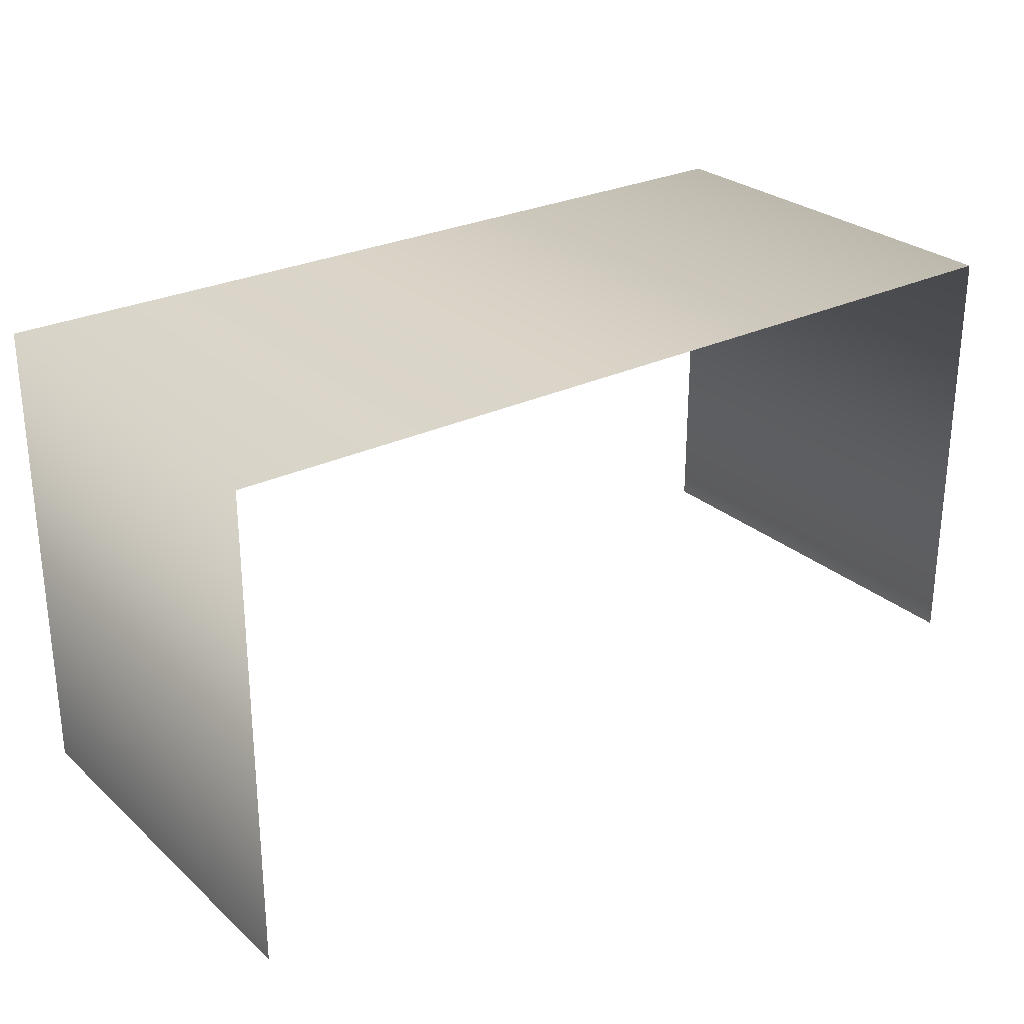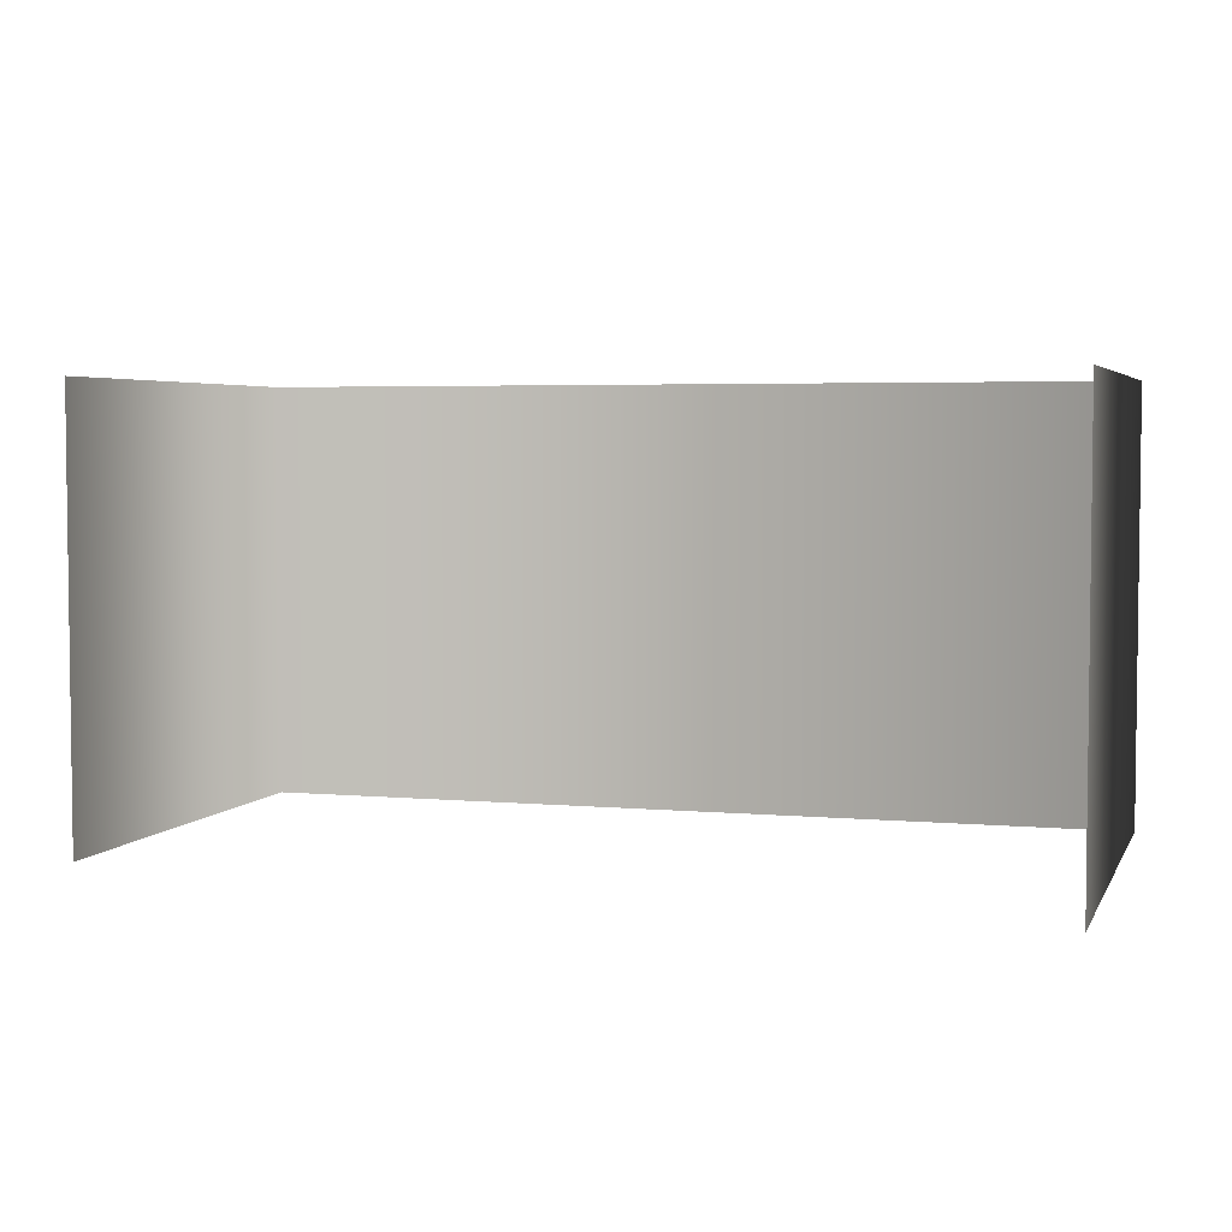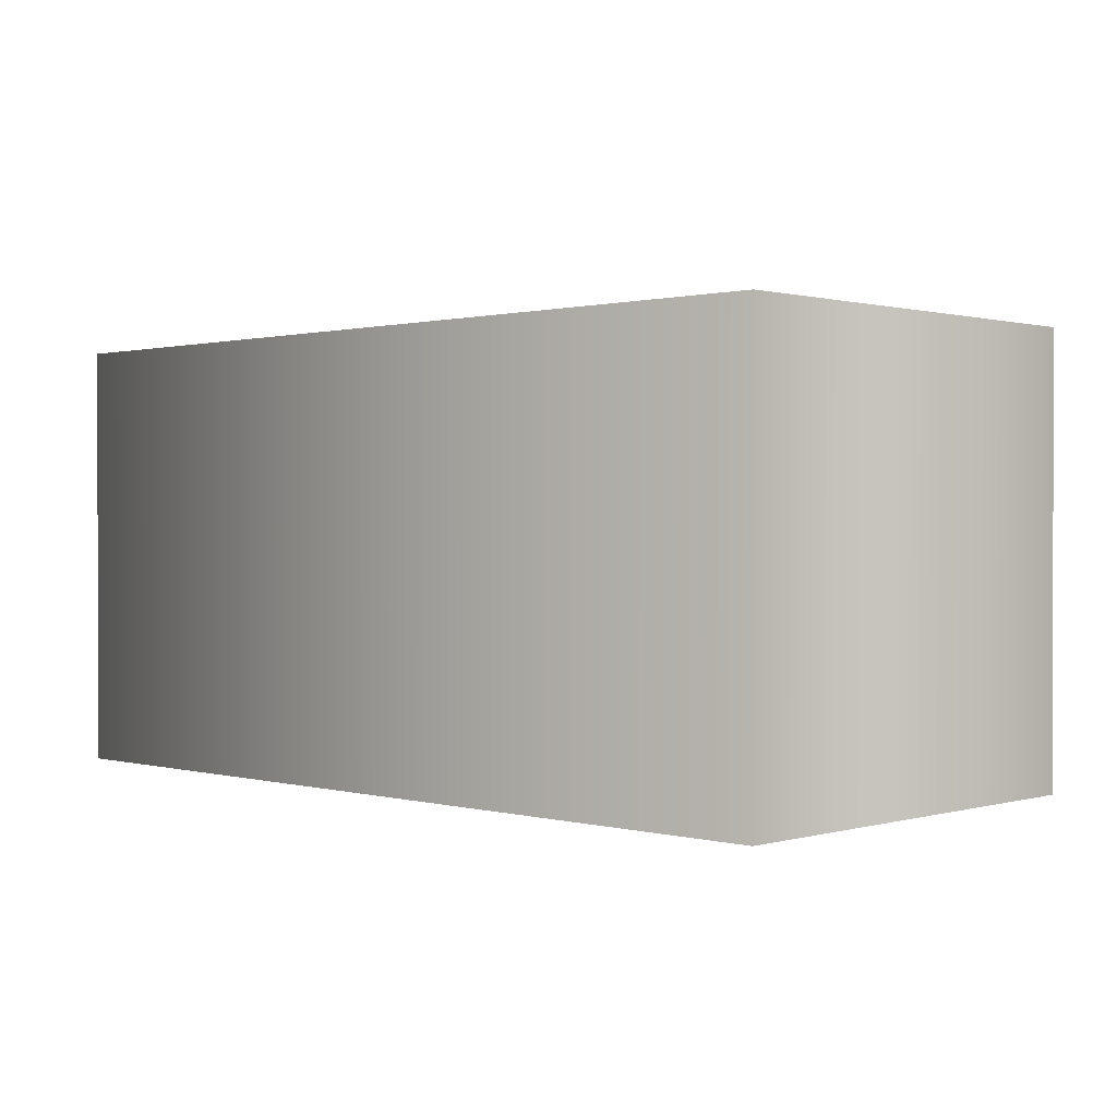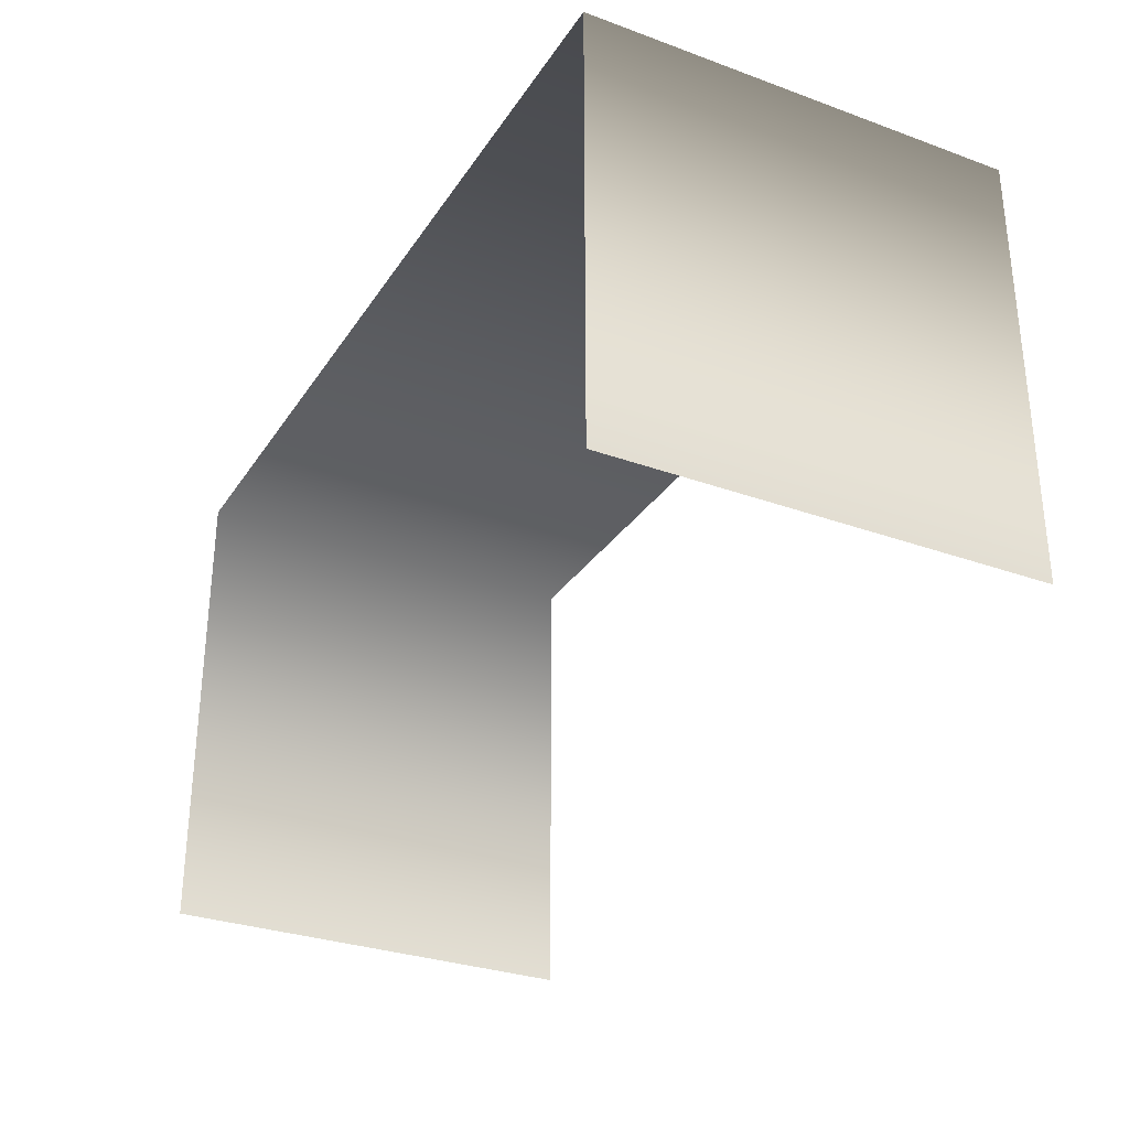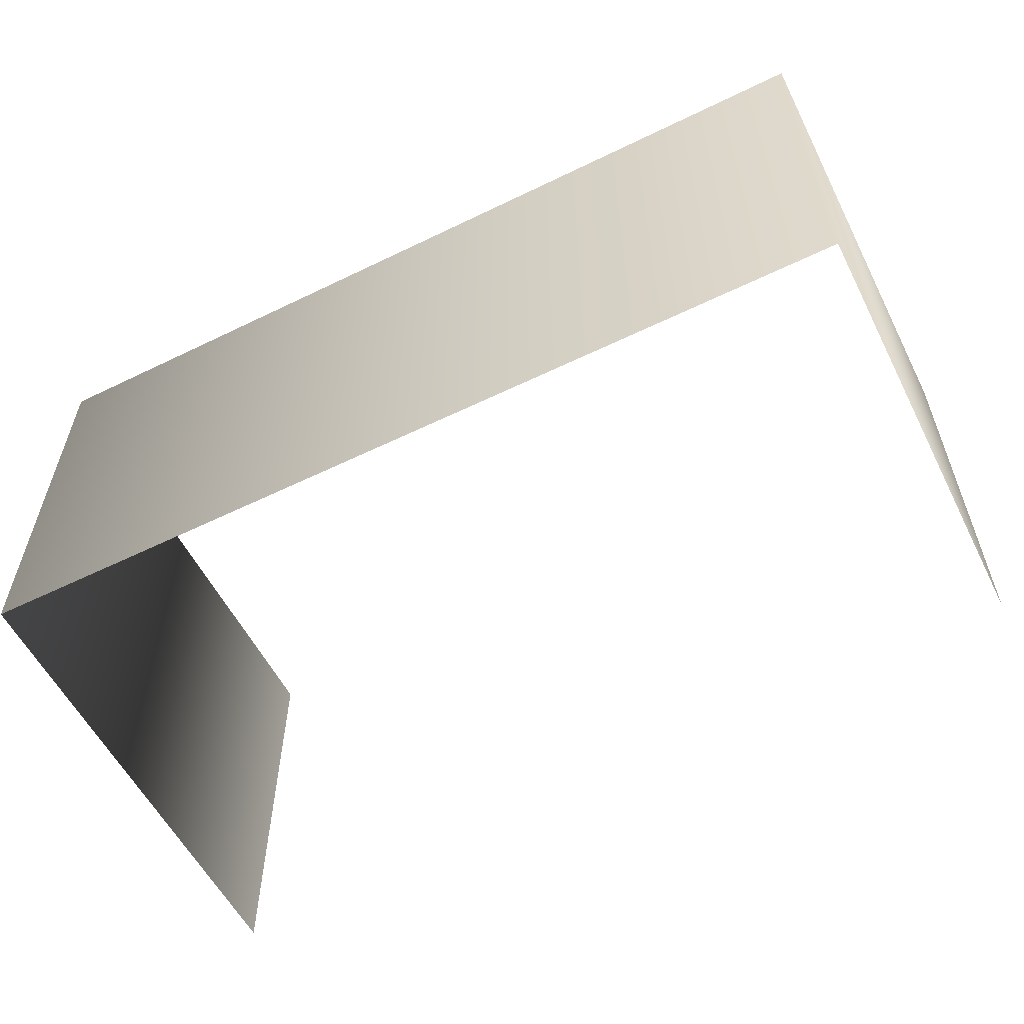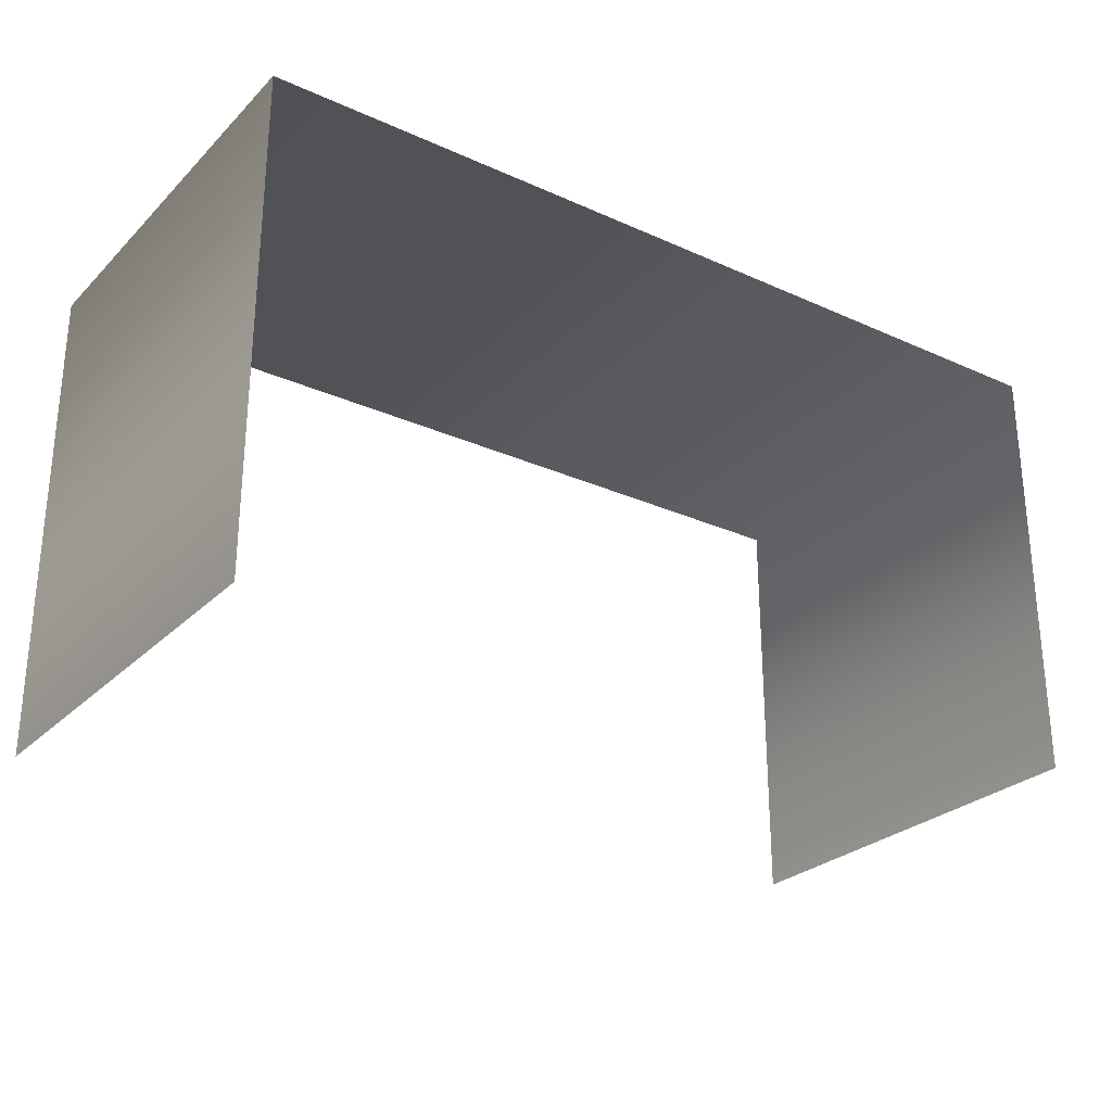
<metadata>
{"format":"obj","ext":"obj","renderer":"f3d","projection":"perspective","resolution":1024,"background":"white","views":[{"elev":27.0,"azim":-37.0,"up":"+Z"},{"elev":4.2,"azim":-163.3,"up":"+Y"},{"elev":0.9,"azim":44.1,"up":"+Y"},{"elev":-30.6,"azim":62.4,"up":"+Z"},{"elev":-57.4,"azim":26.8,"up":"+Y"},{"elev":-27.3,"azim":-34.7,"up":"+Z"}]}
</metadata>
<code>
g Cam_Collision03b
v 9.049 -1e-06 5.652
v -10.28 -1e-06 5.652
v -10.28 9.324 5.652
v 9.049 9.324 5.652
v -10.28 9.324 -4.931
v -10.28 -1e-06 -4.931
v 9.049 -1e-06 -3.839
v 9.049 9.324 -3.839
f 1 2 3
f 1 3 4
f 2 5 3
f 2 6 5
f 7 1 4
f 7 4 8

</code>
